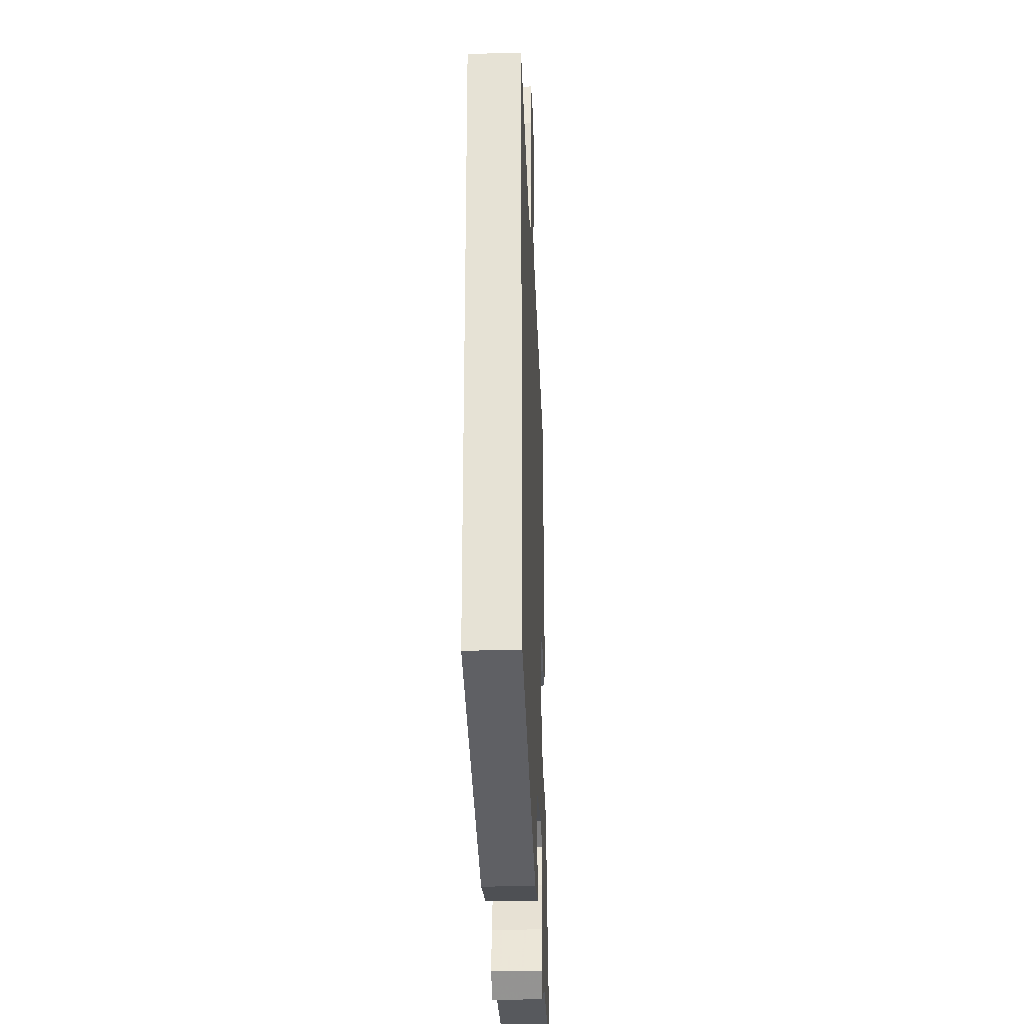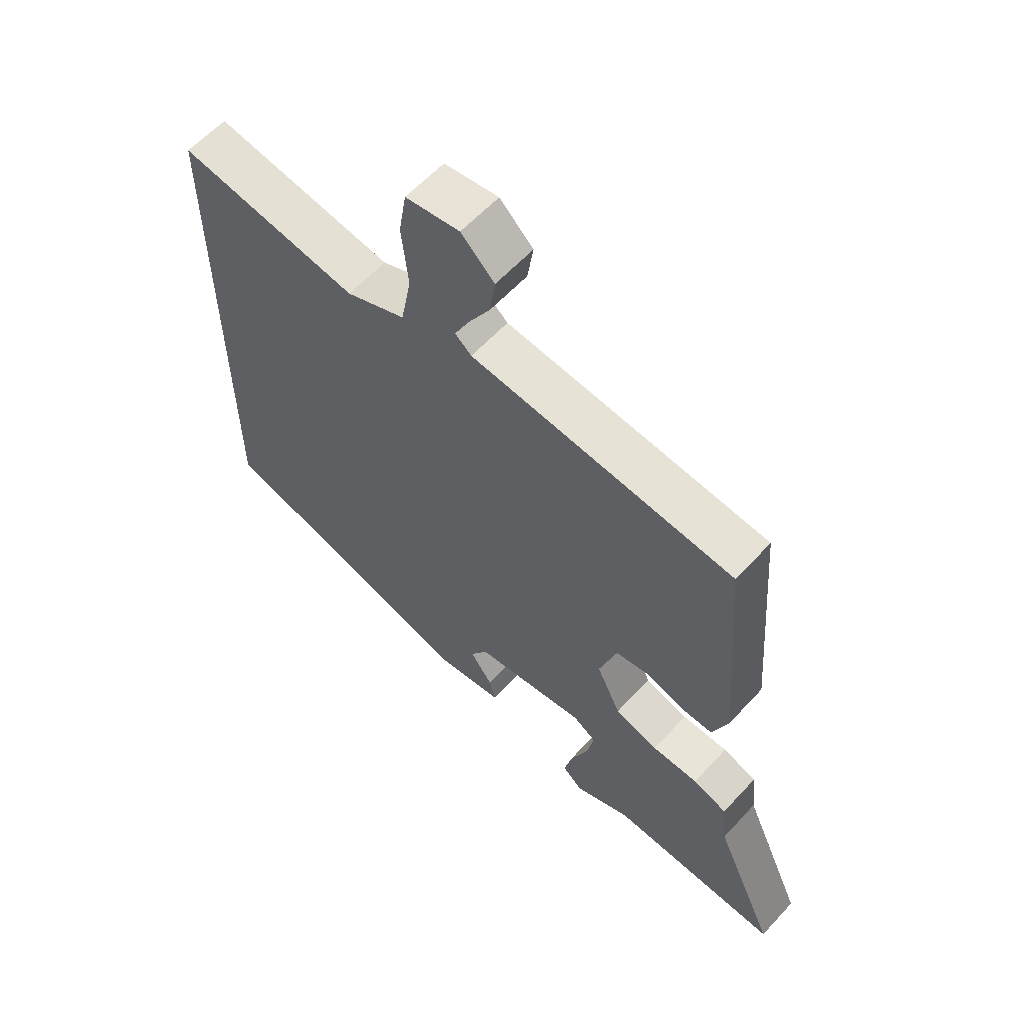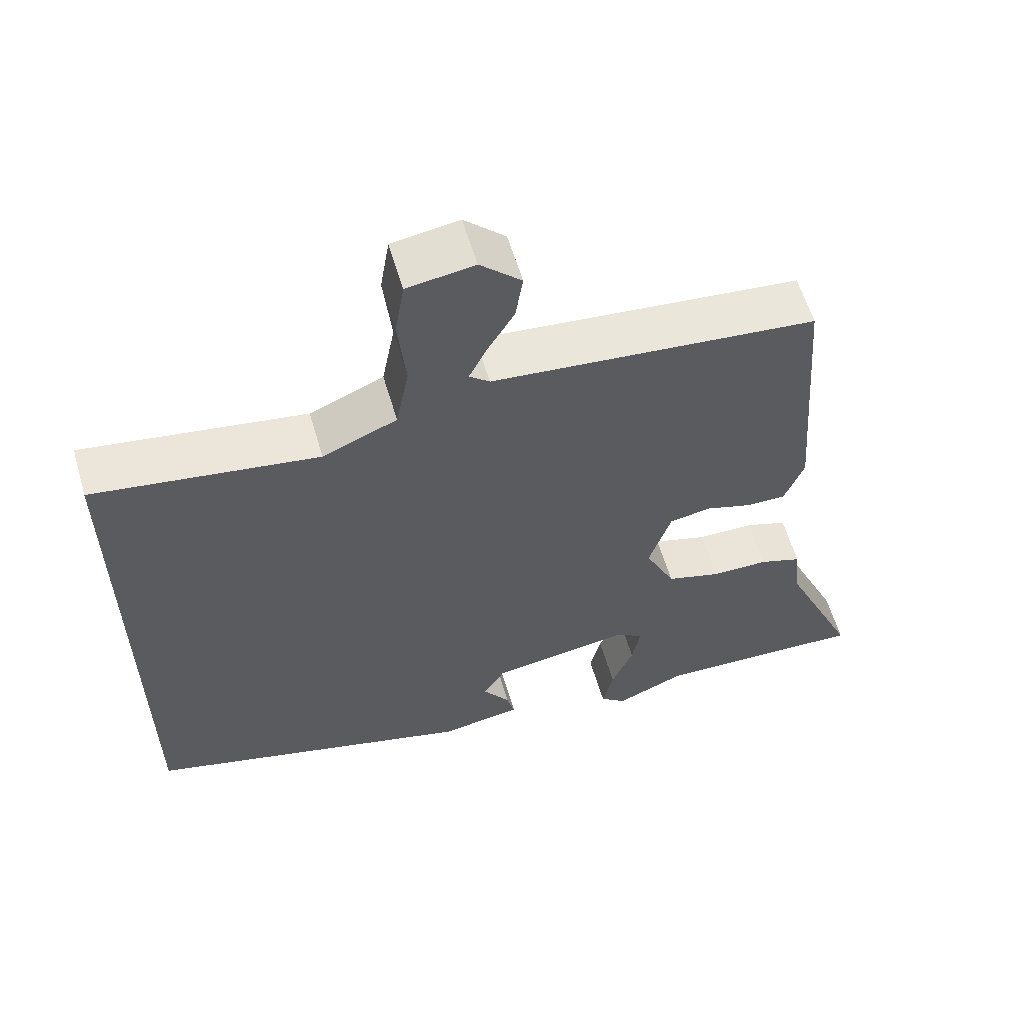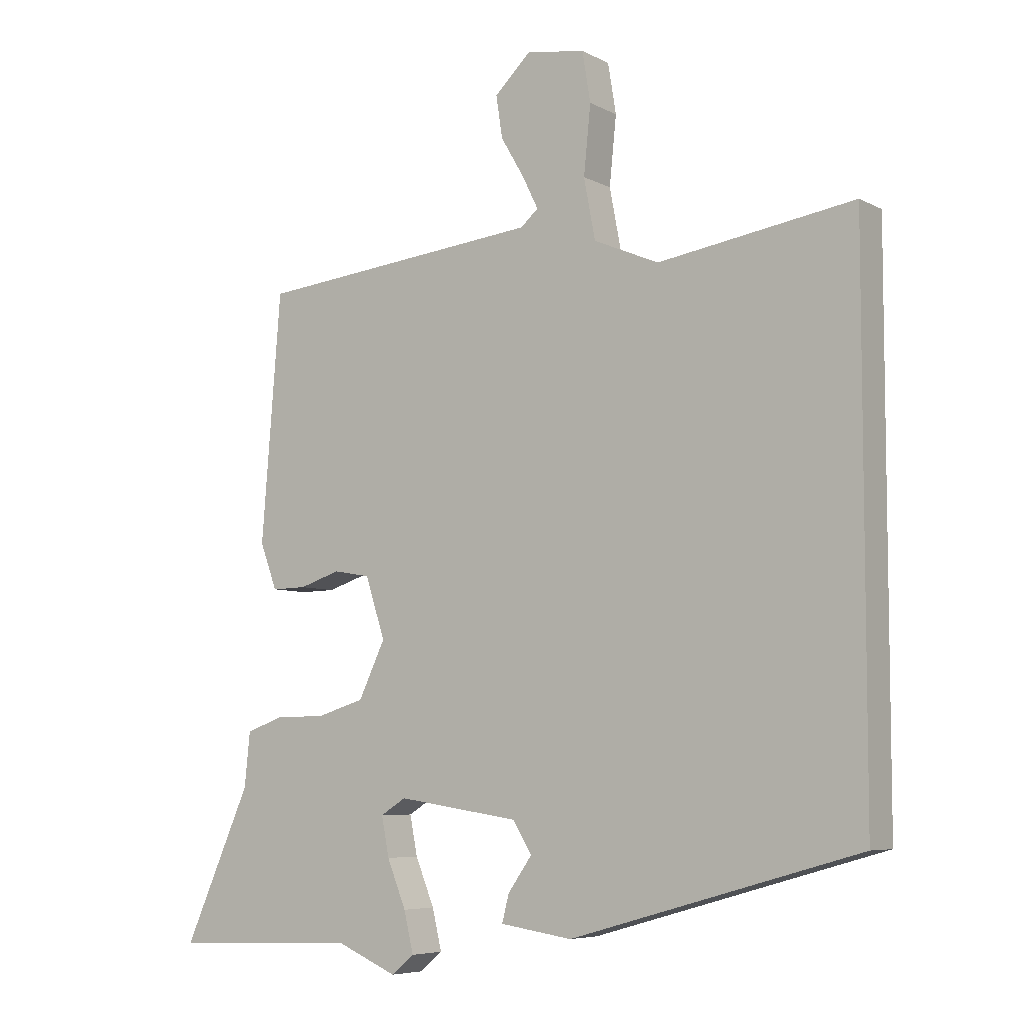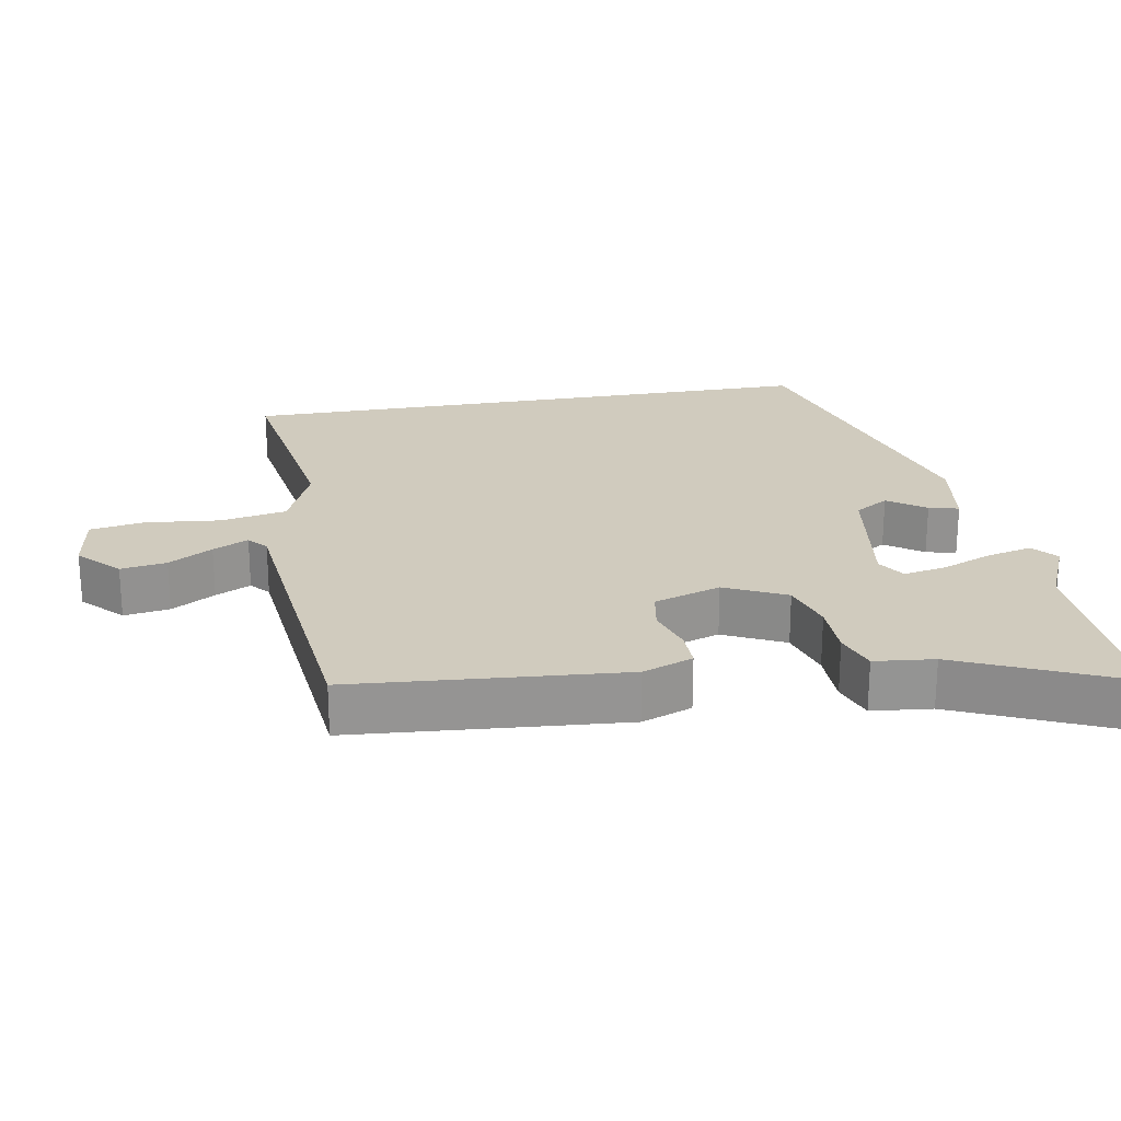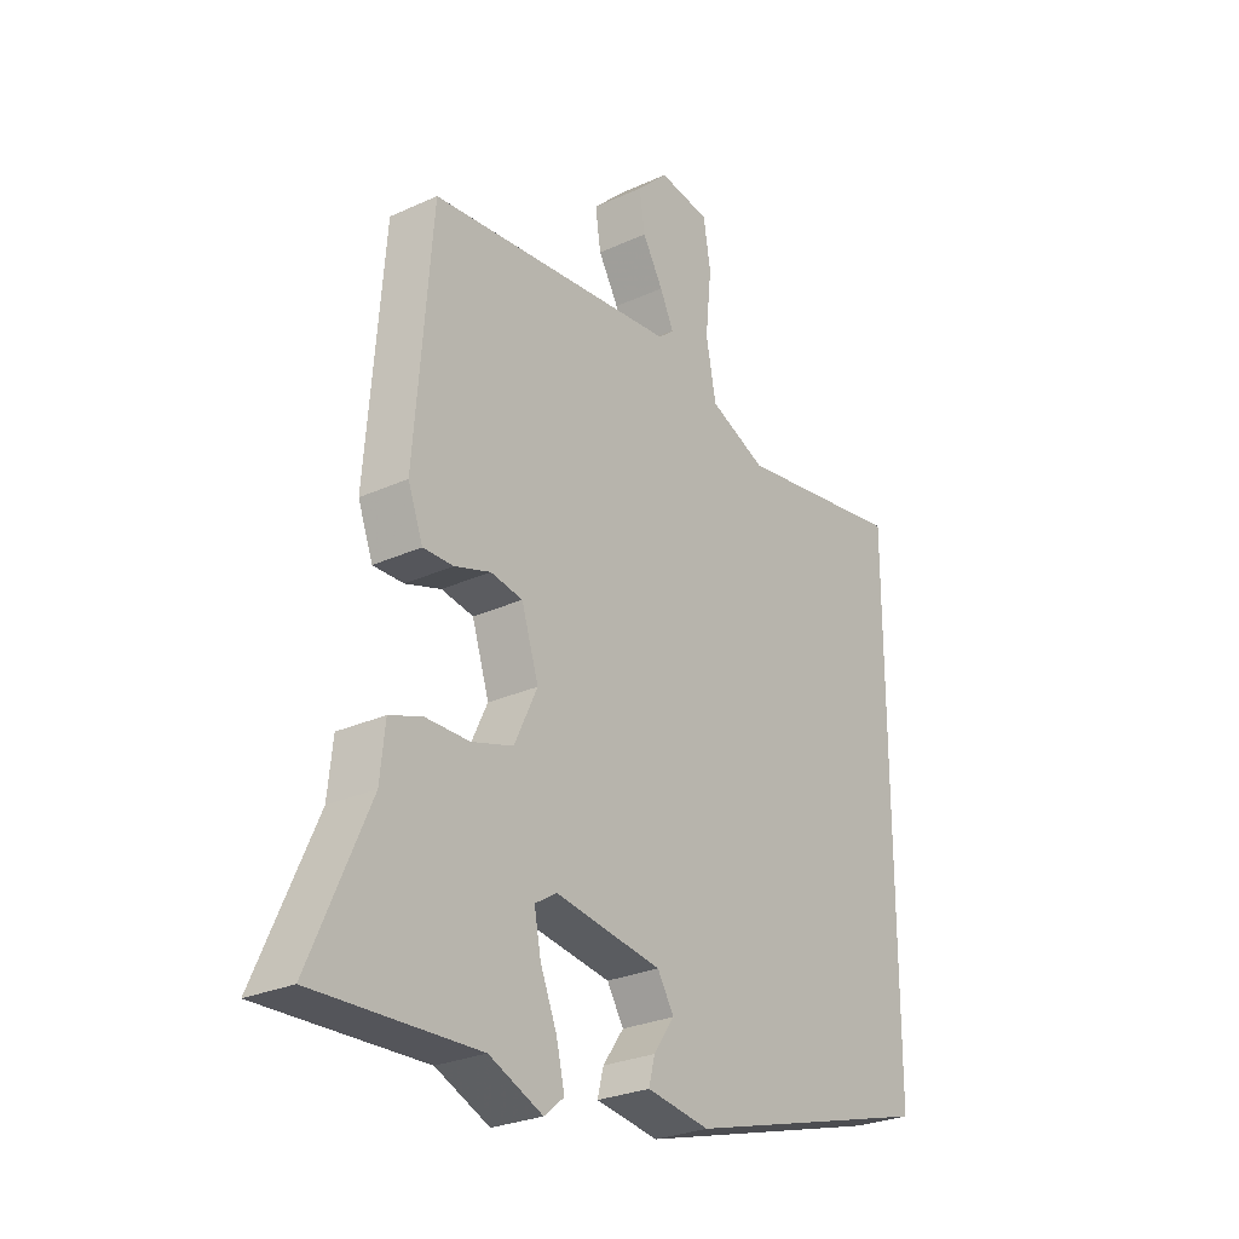
<metadata>
{"format":"obj","ext":"obj","renderer":"f3d","projection":"perspective","resolution":1024,"background":"white","views":[{"elev":-27.3,"azim":-87.7,"up":"+Z"},{"elev":60.4,"azim":42.4,"up":"+Z"},{"elev":59.6,"azim":-16.4,"up":"+Z"},{"elev":-6.3,"azim":-145.9,"up":"+Z"},{"elev":23.3,"azim":80.0,"up":"+Y"},{"elev":-27.1,"azim":125.3,"up":"+Z"}]}
</metadata>
<code>
v -0.5 0.07 0.511
v -0.191 0.07 0.463
v -0.088 0.07 0.507
v -0.07 0.07 0.602
v -0.081 0.07 0.709
v -0.068 0.07 0.788
v 0.025 0.07 0.802
v 0.082 0.07 0.747
v 0.072 0.07 0.681
v 0.035 0.07 0.618
v 0.01 0.07 0.567
v 0.038 0.07 0.543
v 0.49 0.07 0.497
v 0.521 0.07 0.108
v 0.494 0.07 0.036
v 0.439 0.07 0.037
v 0.374 0.07 0.058
v 0.316 0.07 0.048
v 0.285 0.07 -0.048
v 0.327 0.07 -0.136
v 0.402 0.07 -0.159
v 0.482 0.07 -0.16
v 0.541 0.07 -0.181
v 0.55 0.07 -0.267
v 0.656 0.07 -0.506
v 0.361 0.07 -0.494
v 0.264 0.07 -0.536
v 0.228 0.07 -0.506
v 0.243 0.07 -0.442
v 0.273 0.07 -0.368
v 0.285 0.07 -0.306
v 0.245 0.07 -0.281
v 0.052 0.07 -0.31
v 0.022 0.07 -0.359
v 0.06 0.07 -0.413
v 0.071 0.07 -0.456
v -0.043 0.07 -0.473
v -0.5 0.07 -0.343
v -0.5 0 0.511
v -0.191 0 0.463
v -0.088 0 0.507
v -0.07 0 0.602
v -0.081 0 0.709
v -0.068 0 0.788
v 0.025 0 0.802
v 0.082 0 0.747
v 0.072 0 0.681
v 0.035 0 0.618
v 0.01 0 0.567
v 0.038 0 0.543
v 0.49 0 0.497
v 0.521 0 0.108
v 0.494 0 0.036
v 0.439 0 0.037
v 0.374 0 0.058
v 0.316 0 0.048
v 0.285 0 -0.048
v 0.327 0 -0.136
v 0.402 0 -0.159
v 0.482 0 -0.16
v 0.541 0 -0.181
v 0.55 0 -0.267
v 0.656 0 -0.506
v 0.361 0 -0.494
v 0.264 0 -0.536
v 0.228 0 -0.506
v 0.243 0 -0.442
v 0.273 0 -0.368
v 0.285 0 -0.306
v 0.245 0 -0.281
v 0.052 0 -0.31
v 0.022 0 -0.359
v 0.06 0 -0.413
v 0.071 0 -0.456
v -0.043 0 -0.473
v -0.5 0 -0.343
f 37 38 1 2
f 34 35 36 37
f 34 37 2 3
f 33 34 3 4
f 32 33 4 5
f 31 32 5 6
f 27 28 29 30
f 26 27 30 31
f 24 25 26 31
f 21 22 23 24
f 20 21 24 31
f 19 20 31
f 14 15 16 17
f 12 13 14 17
f 11 12 17 18
f 7 8 9 10
f 7 10 11
f 6 7 11
f 31 6 11
f 19 31 11
f 11 18 19
f 40 39 76 75
f 75 74 73 72
f 41 40 75 72
f 42 41 72 71
f 43 42 71 70
f 44 43 70 69
f 68 67 66 65
f 69 68 65 64
f 69 64 63 62
f 62 61 60 59
f 69 62 59 58
f 69 58 57
f 55 54 53 52
f 55 52 51 50
f 56 55 50 49
f 48 47 46 45
f 49 48 45
f 49 45 44
f 49 44 69
f 49 69 57
f 57 56 49
f 1 39 40 2
f 2 40 41 3
f 3 41 42 4
f 4 42 43 5
f 5 43 44 6
f 6 44 45 7
f 7 45 46 8
f 8 46 47 9
f 9 47 48 10
f 10 48 49 11
f 11 49 50 12
f 12 50 51 13
f 13 51 52 14
f 14 52 53 15
f 15 53 54 16
f 16 54 55 17
f 17 55 56 18
f 18 56 57 19
f 19 57 58 20
f 20 58 59 21
f 21 59 60 22
f 22 60 61 23
f 23 61 62 24
f 24 62 63 25
f 25 63 64 26
f 26 64 65 27
f 27 65 66 28
f 28 66 67 29
f 29 67 68 30
f 30 68 69 31
f 31 69 70 32
f 32 70 71 33
f 33 71 72 34
f 34 72 73 35
f 35 73 74 36
f 36 74 75 37
f 37 75 76 38
f 38 76 39 1

</code>
